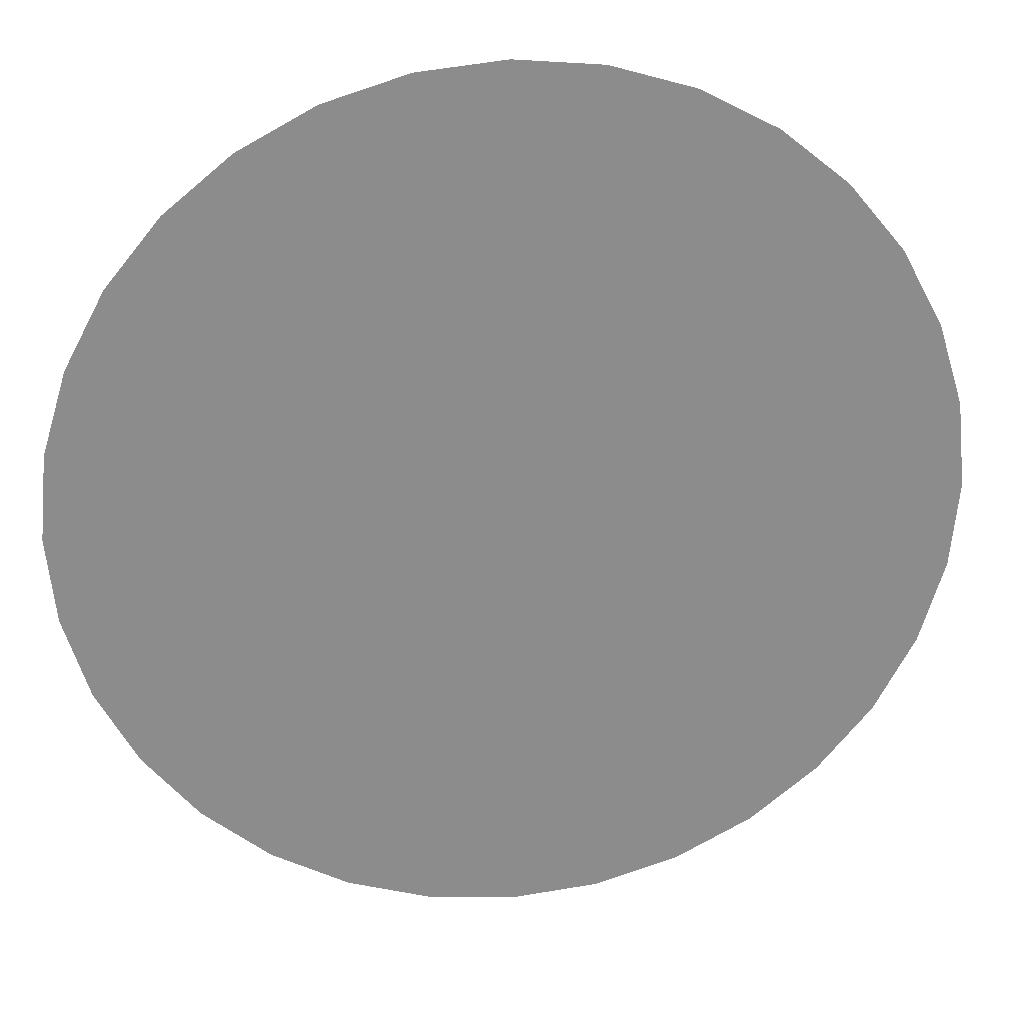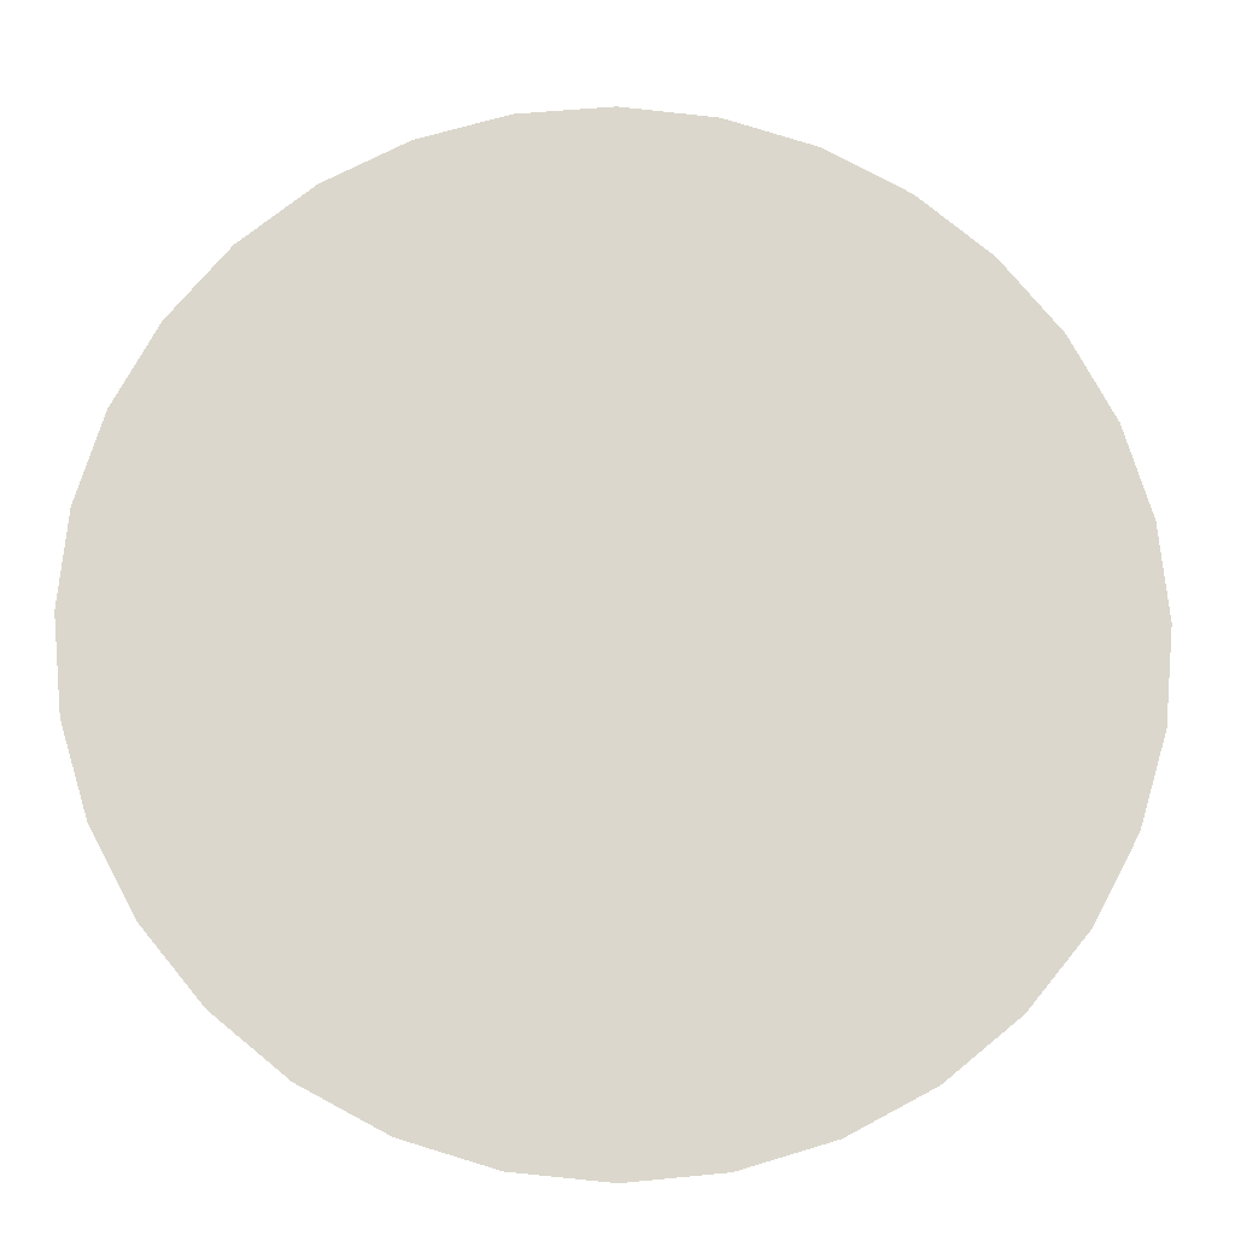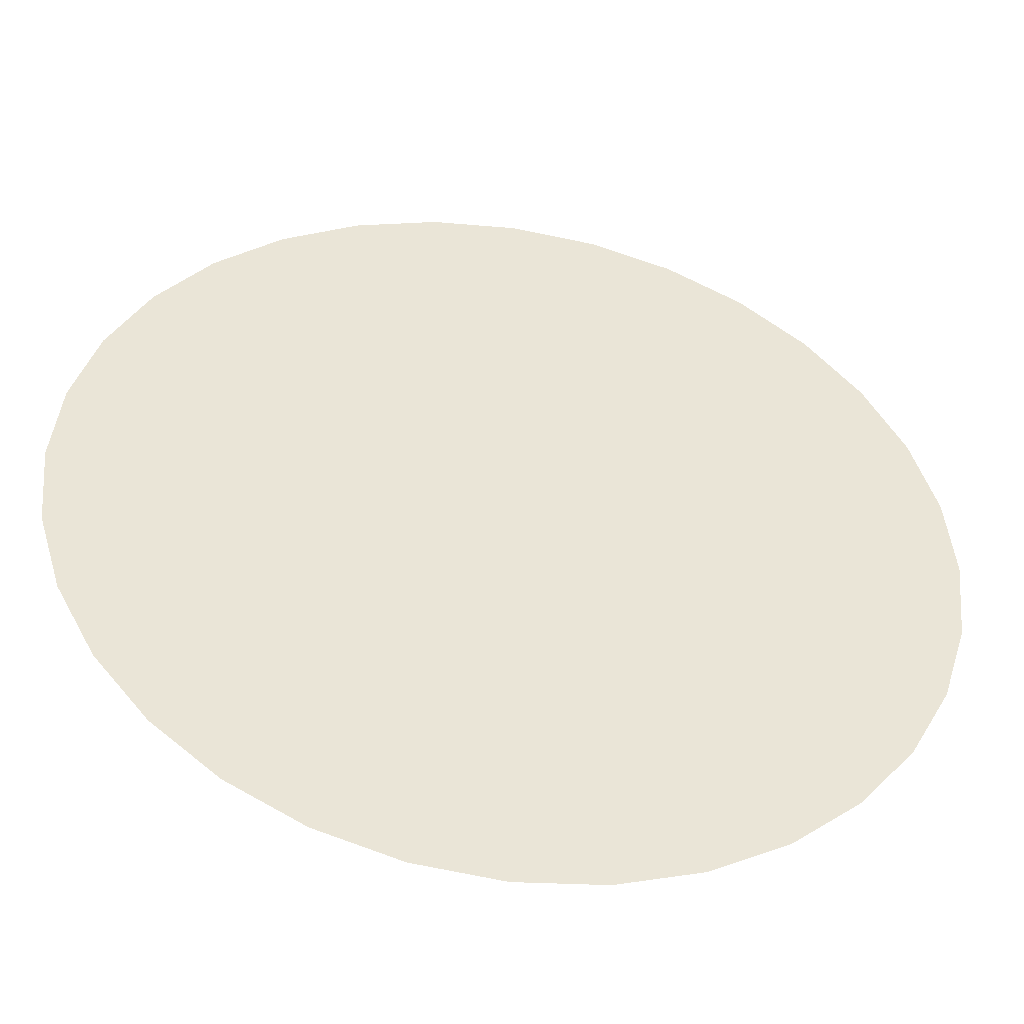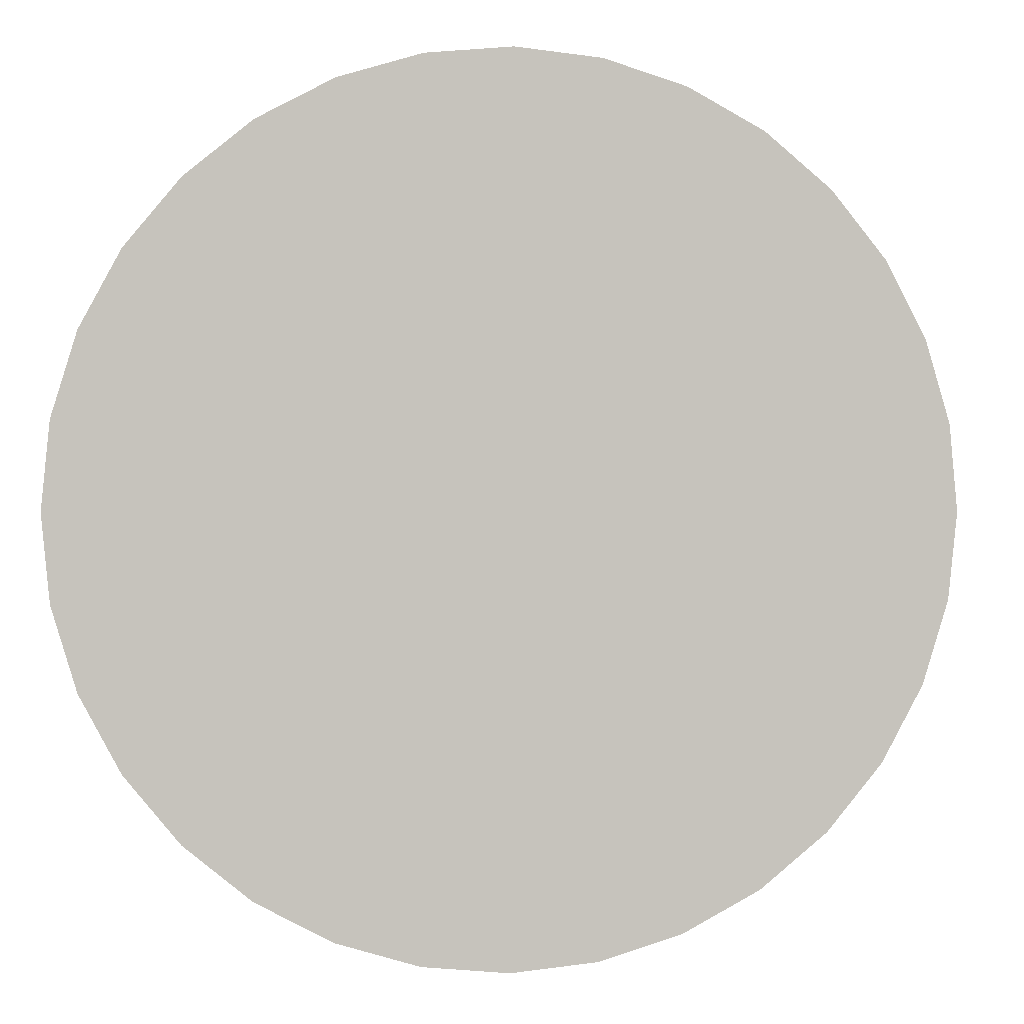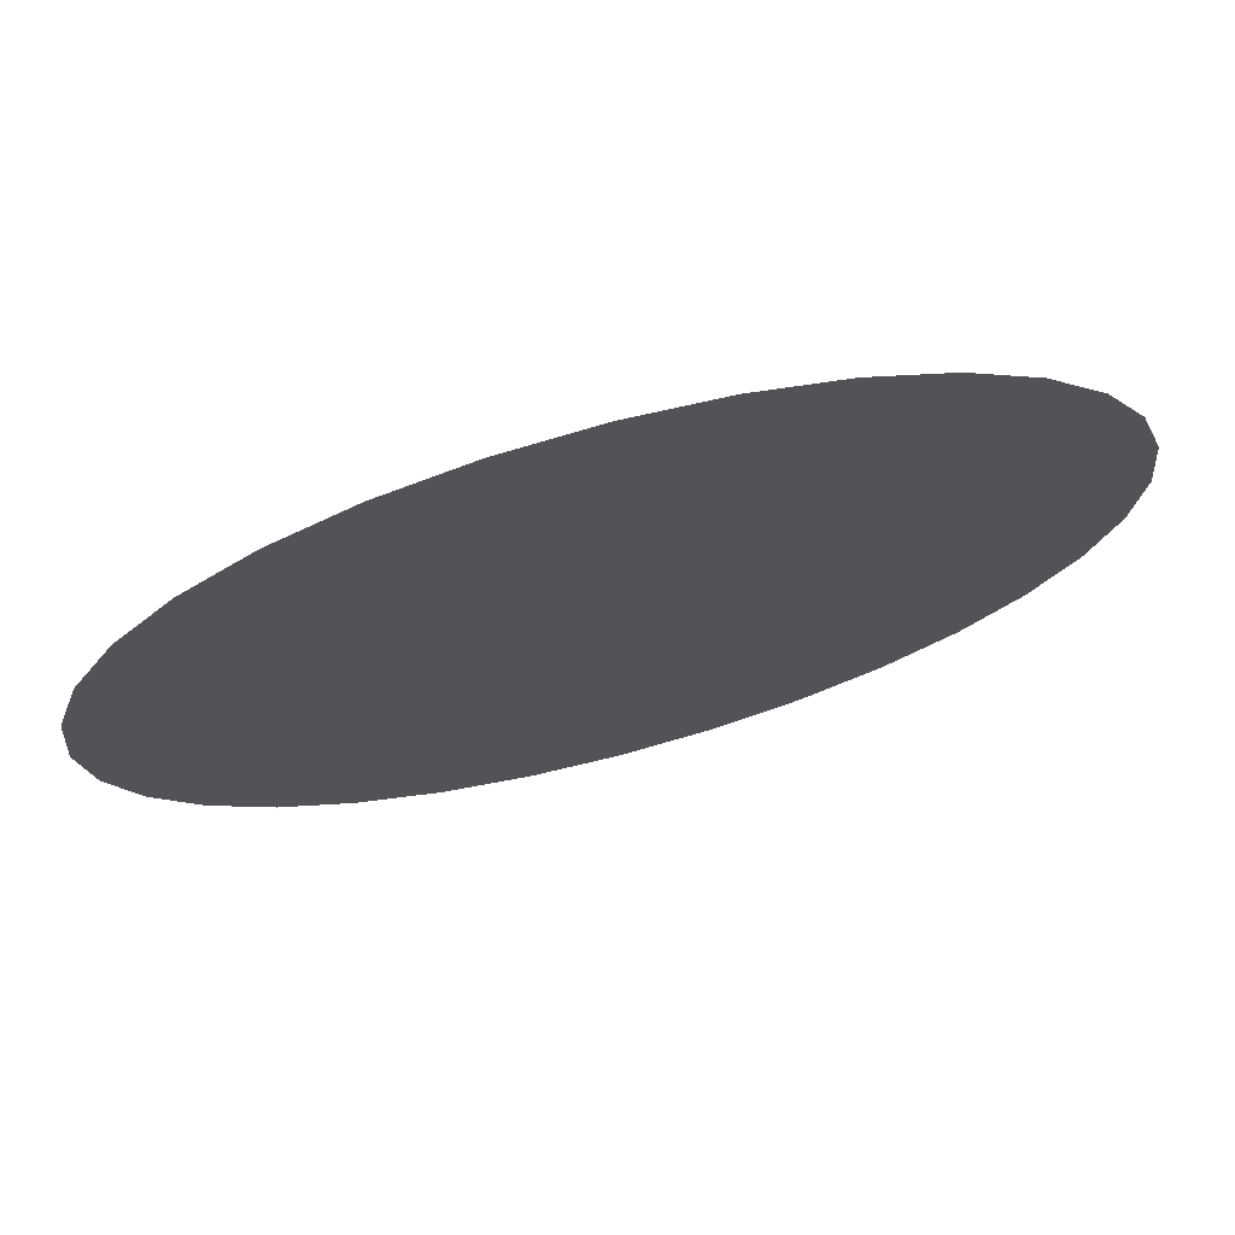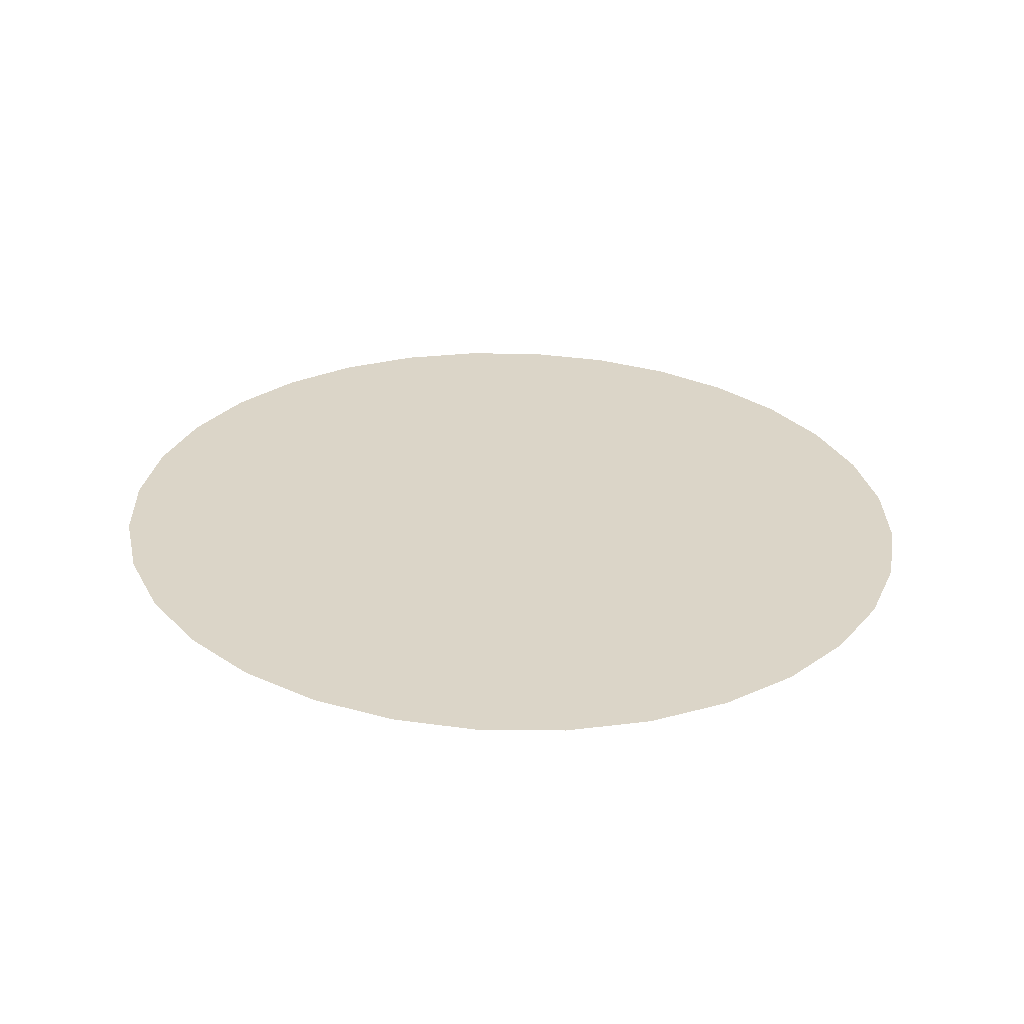
<metadata>
{"format":"obj","ext":"obj","renderer":"f3d","projection":"perspective","resolution":1024,"background":"white","views":[{"elev":27.6,"azim":-7.5,"up":"+Y"},{"elev":-14.7,"azim":-2.5,"up":"+Y"},{"elev":-47.6,"azim":170.2,"up":"+Y"},{"elev":0.0,"azim":171.0,"up":"+Y"},{"elev":74.6,"azim":-14.8,"up":"+Y"},{"elev":28.8,"azim":105.6,"up":"+Z"}]}
</metadata>
<code>
o Cylinder_Cylinder.001
v 0.002723 1.006 -0.001543
v 0.1978 0.9863 -0.001048
v 0.3854 0.9295 0.000419
v 0.5583 0.8371 0.0028
v 0.7098 0.7128 0.006005
v 0.8342 0.5613 0.00991
v 0.9266 0.3884 0.01437
v 0.9835 0.2009 0.0192
v 1.003 0.005891 0.02423
v 0.9835 -0.1891 0.02926
v 0.9266 -0.3767 0.03409
v 0.8342 -0.5495 0.03855
v 0.7098 -0.701 0.04245
v 0.5583 -0.8253 0.04566
v 0.3854 -0.9177 0.04804
v 0.1978 -0.9746 0.0495
v 0.002723 -0.9938 0.05
v -0.1924 -0.9746 0.0495
v -0.38 -0.9177 0.04804
v -0.5528 -0.8253 0.04566
v -0.7044 -0.701 0.04245
v -0.8287 -0.5495 0.03855
v -0.9212 -0.3767 0.03409
v -0.9781 -0.1891 0.02926
v -0.9973 0.005892 0.02423
v -0.9781 0.2009 0.0192
v -0.9212 0.3884 0.01437
v -0.8287 0.5613 0.00991
v -0.7044 0.7128 0.006005
v -0.5528 0.8371 0.0028
v -0.38 0.9295 0.000419
v -0.1924 0.9864 -0.001048
f 2 1 32 31 30 29 28 27 26 25 24 23 22 21 20 19 18 17 16 15 14 13 12 11 10 9 8 7 6 5 4 3

</code>
